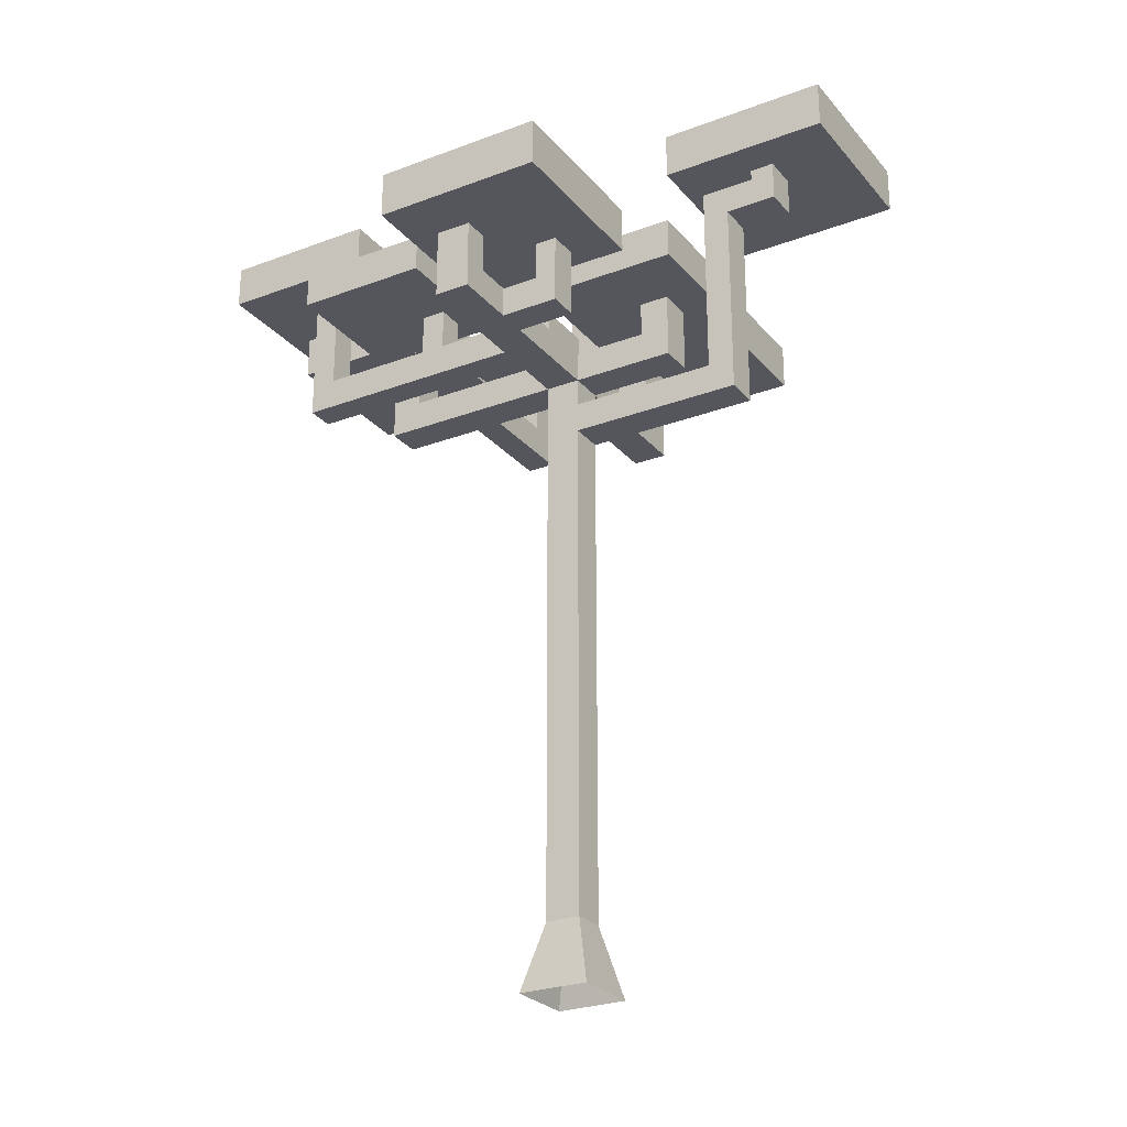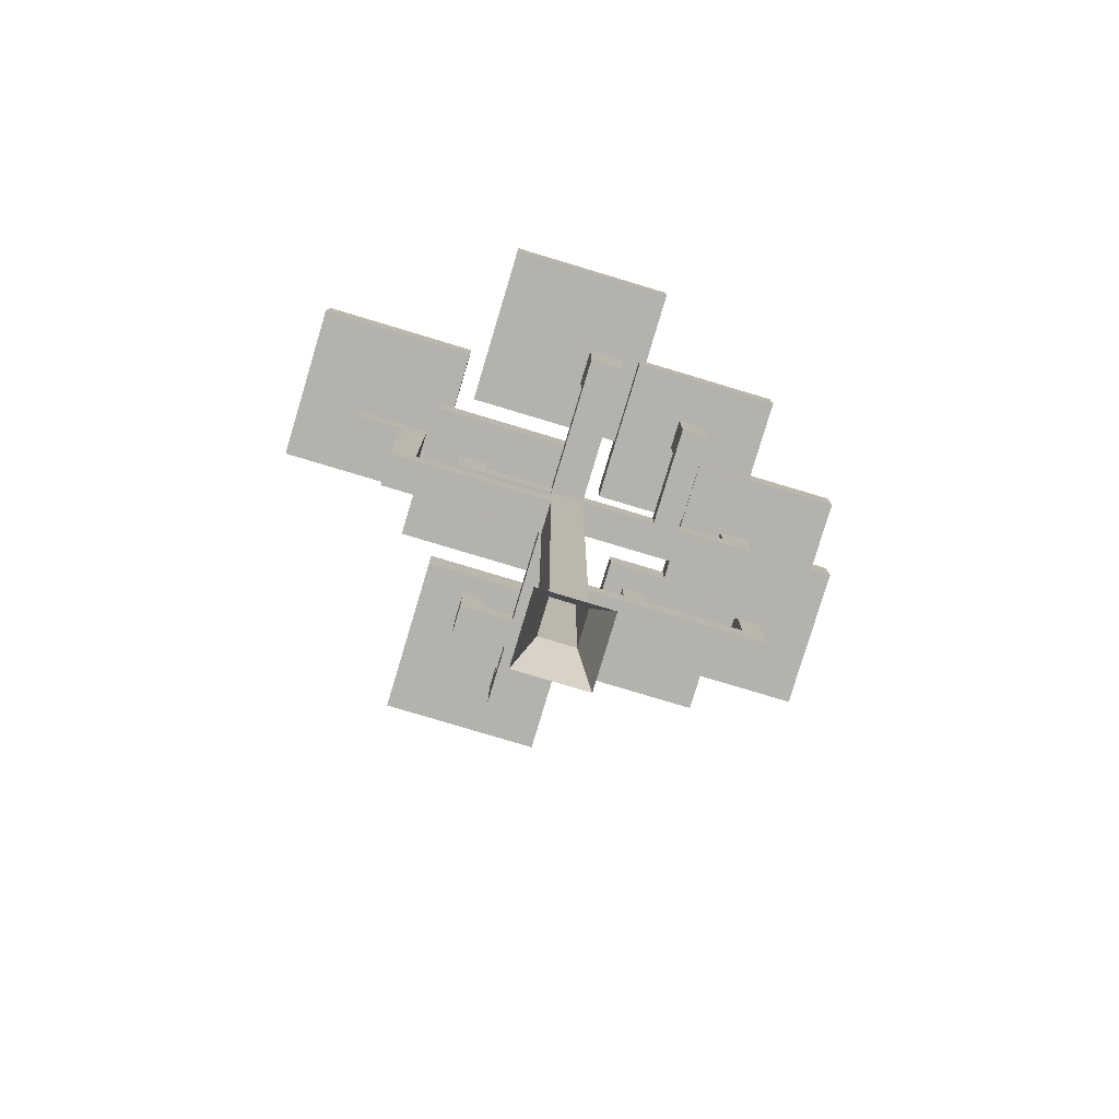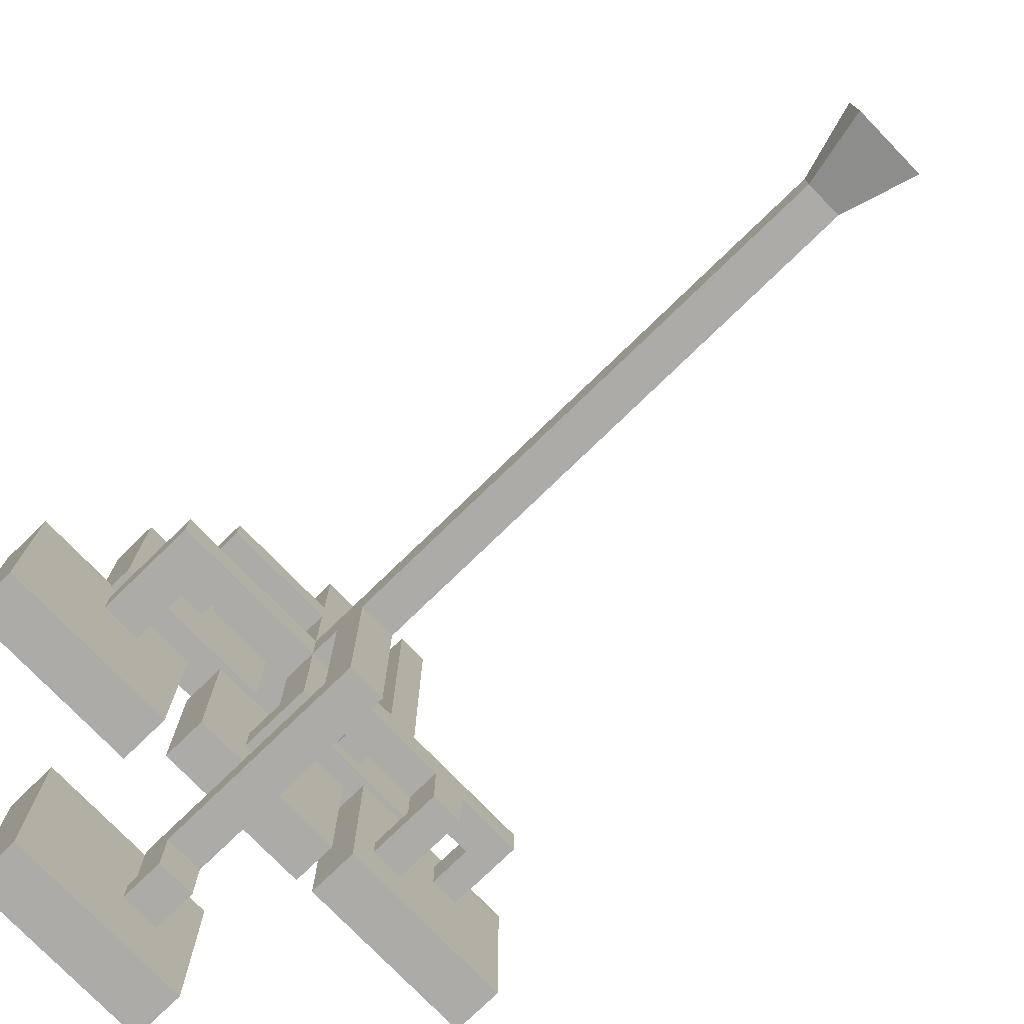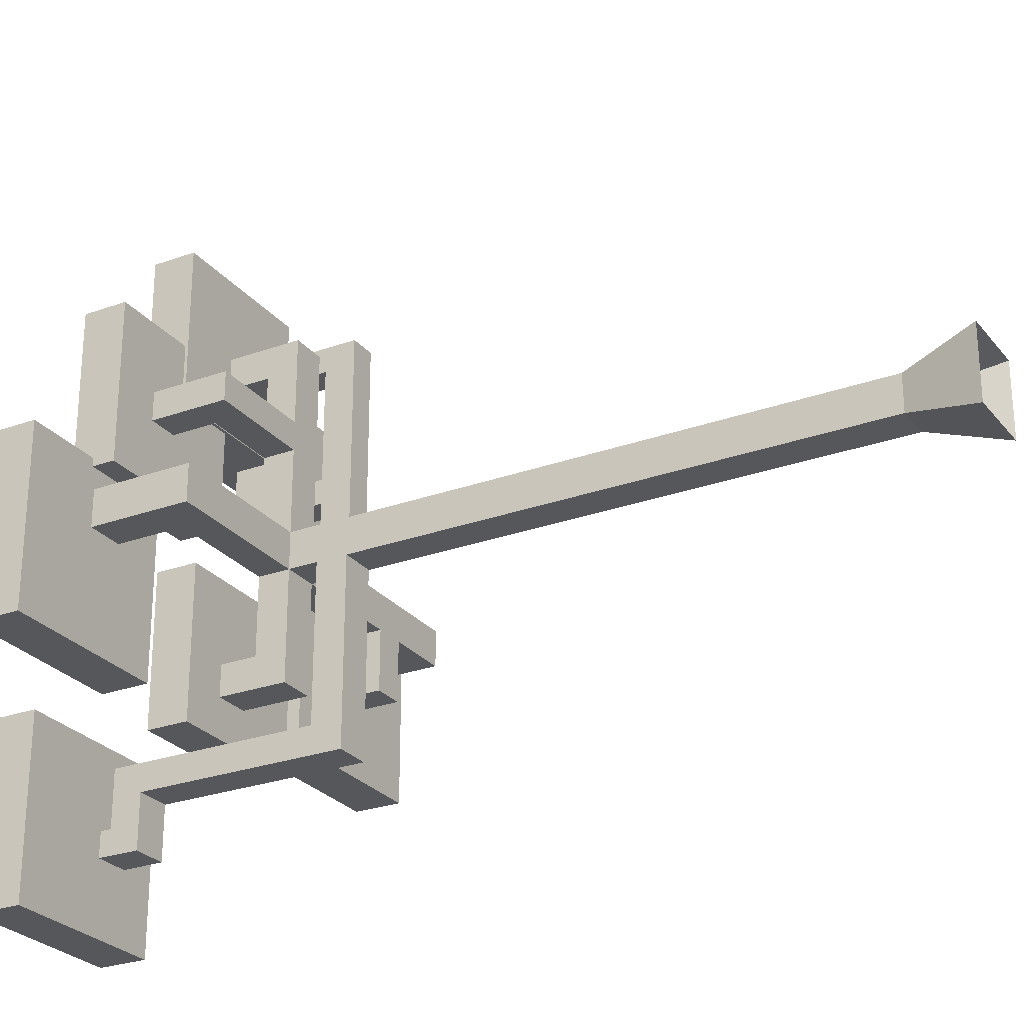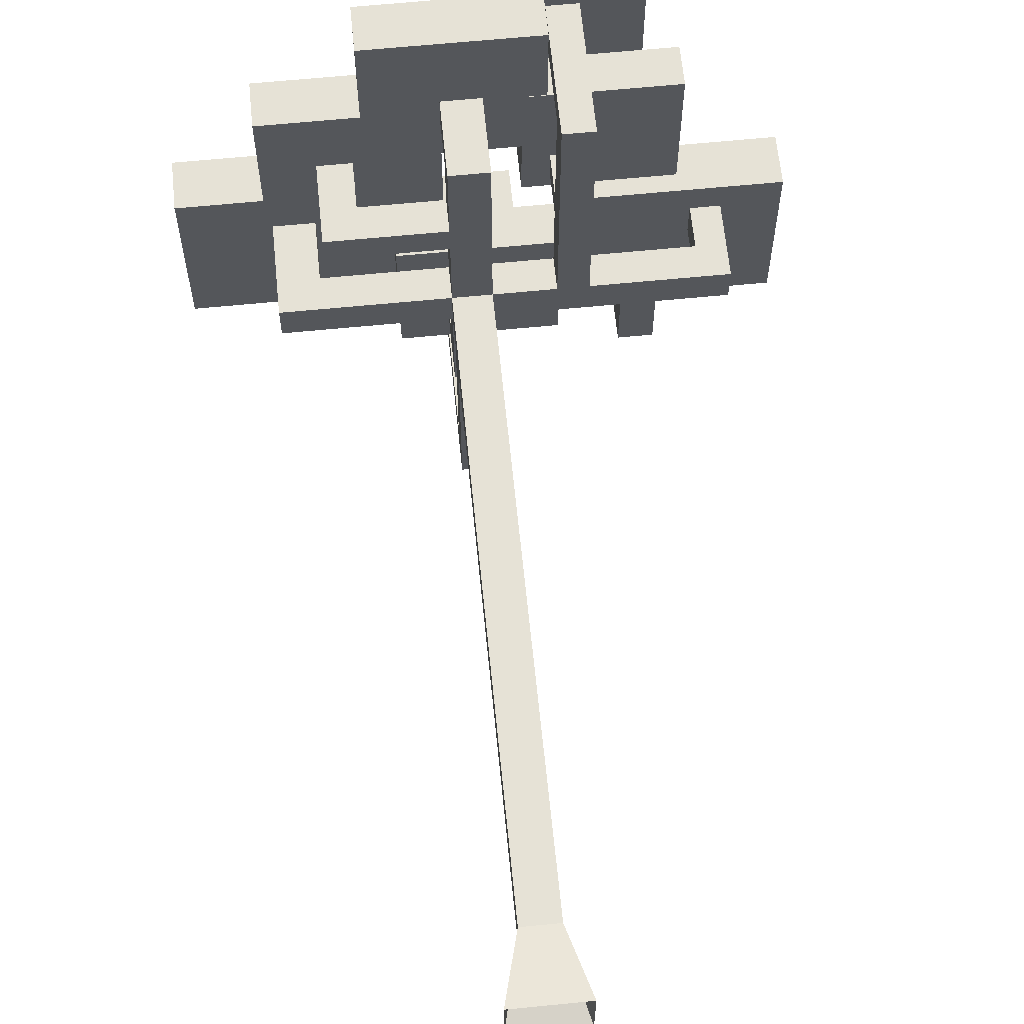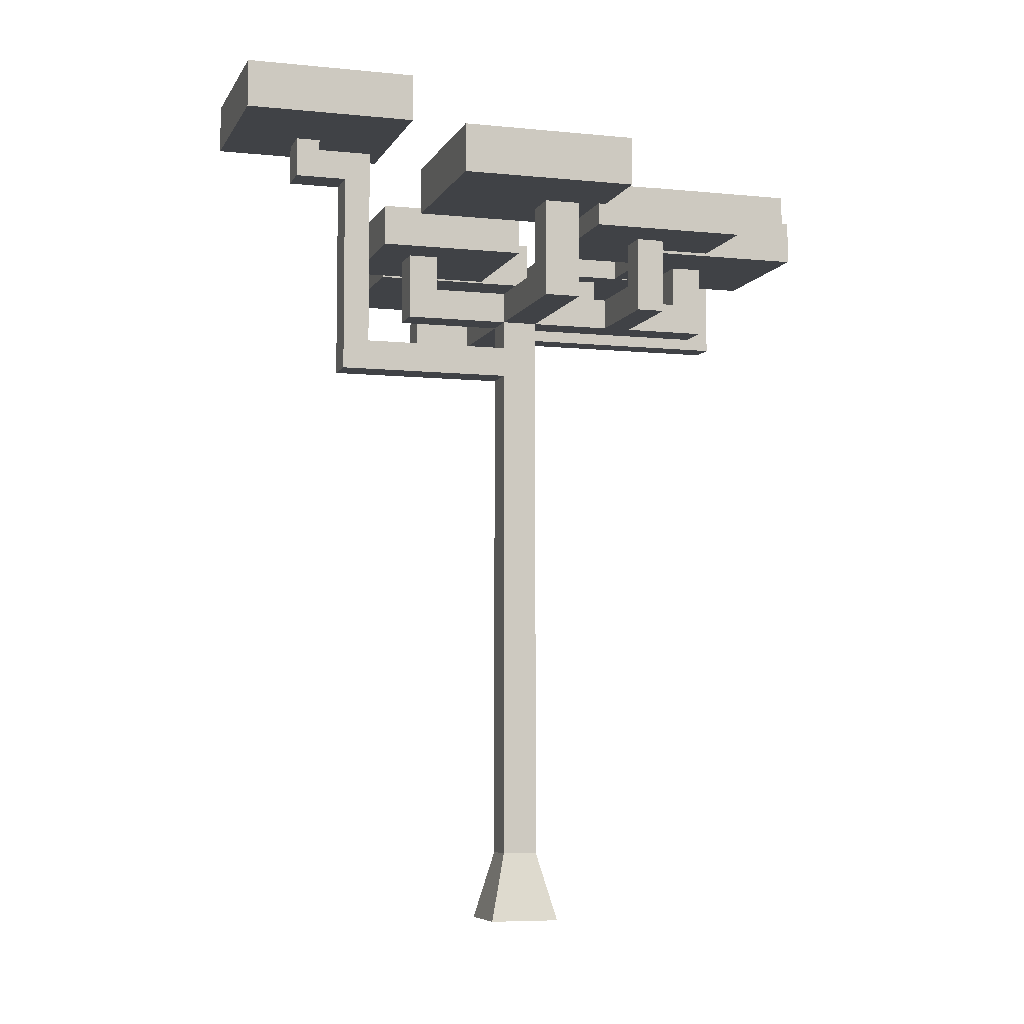
<metadata>
{"format":"obj","ext":"obj","renderer":"f3d","projection":"perspective","resolution":1024,"background":"white","views":[{"elev":-26.2,"azim":120.7,"up":"+Y"},{"elev":-79.5,"azim":-106.7,"up":"+Y"},{"elev":-76.5,"azim":-45.9,"up":"+Z"},{"elev":-26.4,"azim":-60.3,"up":"+Z"},{"elev":63.8,"azim":-5.7,"up":"+Z"},{"elev":-6.4,"azim":-106.9,"up":"+Y"}]}
</metadata>
<code>
o tall3_Cube.098
v -0.9432 0 0.9432
v -0.4716 17.82 0.4716
v -0.9432 0 -0.9432
v -0.4716 17.82 -0.4716
v 0.9432 0 0.9432
v 0.4716 17.82 0.4716
v 0.9432 0 -0.9432
v 0.4716 17.82 -0.4716
v -0.4716 1.843 0.4716
v -0.4716 1.843 -0.4716
v 0.4716 1.843 -0.4716
v 0.4716 1.843 0.4716
v -0.4716 19.5 4.754
v -0.4716 19.5 5.577
v 0.4716 19.5 4.754
v 0.4716 19.5 5.577
v -0.4716 17.82 5.577
v -0.4716 16.99 5.577
v 0.4716 16.99 5.577
v 0.4716 17.82 5.577
v 0.4716 16.99 4.754
v 0.4716 17.82 4.754
v -0.4716 17.82 4.754
v -0.4716 16.99 4.754
v 6.022 19.65 0.4716
v 5.3 19.65 0.4716
v 5.3 19.65 -0.4716
v 6.022 19.65 -0.4716
v 6.022 16.99 0.4716
v 6.022 17.82 0.4716
v 6.022 16.99 -0.4716
v 6.022 17.82 -0.4716
v 5.3 16.99 0.4716
v 5.3 16.99 -0.4716
v 5.3 17.82 0.4716
v 5.3 17.82 -0.4716
v 4.3 19.43 -1.472
v 4.3 19.43 -2.047
v 3.472 19.43 -1.472
v 3.472 19.43 -2.047
v 4.3 16.99 -2.047
v 4.3 17.82 -2.047
v 3.472 16.99 -2.047
v 3.472 17.82 -2.047
v 4.3 17.82 -1.472
v 3.472 17.82 -1.472
v 3.472 16.99 -1.472
v 4.3 16.99 -1.472
v 4.3 16.99 0.4716
v 4.3 17.82 0.4716
v 4.3 16.99 -0.4716
v 4.3 17.82 -0.4716
v 3.472 16.99 0.4716
v 3.472 16.99 -0.4716
v 3.472 17.82 0.4716
v 3.472 17.82 -0.4716
v -0.4716 19.43 -3.278
v -0.4716 19.43 -2.472
v 0.4716 19.43 -2.472
v 0.4716 19.43 -3.278
v 0.4716 16.99 -3.278
v -0.4716 16.99 -3.278
v 0.4716 17.82 -3.278
v -0.4716 17.82 -3.278
v 0.4716 16.99 -2.472
v 0.4716 17.82 -2.472
v -0.4716 16.99 -2.472
v -0.4716 17.82 -2.472
v 0.4716 16.99 -1.472
v -0.4716 16.99 -1.472
v 0.4716 17.82 -1.472
v -0.4716 17.82 -1.472
v 0.4716 16.99 0.4716
v 0.4716 16.99 -0.4716
v -0.4716 16.99 -0.4716
v -0.4716 16.99 0.4716
v -3.472 16.99 0.4716
v -3.472 17.82 0.4716
v -3.472 17.82 -0.4716
v -3.472 16.99 -0.4716
v -4.472 16.99 0.4716
v -4.472 17.82 0.4716
v -4.472 17.82 -0.4716
v -4.472 16.99 -0.4716
v -3.472 20.43 0.4716
v -3.472 20.43 -0.4716
v -4.472 20.43 0.4716
v -4.472 20.43 -0.4716
v 0.4716 17.82 2.613
v -0.4716 17.82 2.613
v -0.4716 16.99 2.613
v 0.4716 16.99 2.613
v 0.4716 17.82 3.353
v 0.4716 16.99 3.353
v -0.4716 17.82 3.353
v -0.4716 16.99 3.353
v -2.472 17.82 3.353
v -2.472 17.82 2.613
v -2.472 16.99 3.353
v -2.472 16.99 2.613
v -3.293 17.82 3.353
v -3.293 17.82 2.613
v -3.293 16.99 3.353
v -3.293 16.99 2.613
v -2.472 19.57 3.353
v -2.472 19.57 2.613
v -3.293 19.57 3.353
v -3.293 19.57 2.613
v 1.972 16.99 -0.4716
v 1.972 16.99 0.4716
v 1.972 17.82 -0.4716
v 1.972 17.82 0.4716
v 2.722 16.99 -0.4716
v 2.722 16.99 0.4716
v 2.722 17.82 0.4716
v 2.722 17.82 -0.4716
v 1.972 16.99 2.472
v 1.972 17.82 2.472
v 2.722 16.99 2.472
v 2.722 17.82 2.472
v 1.972 16.99 3.124
v 1.972 17.82 3.124
v 2.722 16.99 3.124
v 2.722 17.82 3.124
v 1.972 19.42 2.472
v 2.722 19.42 2.472
v 1.972 19.42 3.124
v 2.722 19.42 3.124
v 7.439 18.87 -3.267
v 7.439 20.13 -3.267
v 7.439 18.87 1.27
v 7.439 20.13 1.27
v 2.902 18.87 -3.267
v 2.902 20.13 -3.267
v 2.902 18.87 1.27
v 2.902 20.13 1.27
v 4.911 18.92 1.906
v 4.911 19.91 1.906
v 4.911 18.92 5.489
v 4.911 19.91 5.489
v 1.328 18.92 1.906
v 1.328 19.91 1.906
v 1.328 18.92 5.489
v 1.328 19.91 5.489
v 1.889 18.93 3.572
v 1.889 20.06 3.572
v 1.889 18.93 7.682
v 1.889 20.06 7.682
v -2.22 18.93 3.572
v -2.22 20.06 3.572
v -2.22 18.93 7.682
v -2.22 20.06 7.682
v -0.4695 19 0.9998
v -0.4695 20.14 0.9998
v -0.4695 19 5.109
v -0.4695 20.14 5.109
v -4.579 19 0.9998
v -4.579 20.14 0.9998
v -4.579 19 5.109
v -4.579 20.14 5.109
v -2.101 19.59 -3.367
v -2.101 20.85 -3.367
v -2.101 19.59 1.208
v -2.101 20.85 1.208
v -6.677 19.59 -3.367
v -6.677 20.85 -3.367
v -6.677 19.59 1.208
v -6.677 20.85 1.208
v 2.252 18.77 -4.287
v 2.252 19.85 -4.287
v 2.252 18.77 -0.3777
v 2.252 19.85 -0.3777
v -1.657 18.77 -4.287
v -1.657 19.85 -4.287
v -1.657 18.77 -0.3777
v -1.657 19.85 -0.3777
v 7.439 19.7 -3.267
v 7.439 19.7 1.27
v 2.902 19.7 1.27
v 2.902 19.7 -3.267
v 4.911 19.58 1.906
v 4.911 19.58 5.489
v 1.328 19.58 5.489
v 1.328 19.58 1.906
v 2.252 19.49 -4.287
v 2.252 19.49 -0.3777
v -1.657 19.49 -0.3777
v -1.657 19.49 -4.287
v -2.101 20.57 -3.367
v -2.101 20.57 1.208
v -6.677 20.57 1.208
v -6.677 20.57 -3.367
v 1.889 19.78 3.572
v 1.889 19.78 7.682
v -2.22 19.78 7.682
v -2.22 19.78 3.572
v -0.4695 19.65 0.9998
v -0.4695 19.65 5.109
v -4.579 19.65 5.109
v -4.579 19.65 0.9998
v -0.4716 16.24 -0.4716
v 0.4716 16.24 -0.4716
v 0.4716 16.24 0.4716
v -0.4716 16.24 0.4716
v -0.4716 15.43 -0.4716
v 0.4716 15.43 -0.4716
v 0.4716 15.43 0.4716
v -0.4716 15.43 0.4716
v -0.4716 16.24 -4.472
v 0.4716 16.24 -4.472
v -0.4716 15.43 -4.472
v 0.4716 15.43 -4.472
v -0.4716 16.24 -5.188
v 0.4716 16.24 -5.188
v -0.4716 15.43 -5.188
v 0.4716 15.43 -5.188
v -0.4716 20.85 -4.472
v 0.4716 20.85 -4.472
v -0.4716 20.85 -5.188
v 0.4716 20.85 -5.188
v -0.4716 21.64 -4.472
v 0.4716 21.64 -4.472
v -0.4716 21.64 -5.188
v 0.4716 21.64 -5.188
v -0.4716 20.85 -5.936
v 0.4716 20.85 -5.936
v -0.4716 21.64 -5.936
v 0.4716 21.64 -5.936
v -0.4716 20.85 -6.586
v 0.4716 20.85 -6.586
v -0.4716 21.64 -6.586
v 0.4716 21.64 -6.586
v -0.4716 22.3 -5.936
v 0.4716 22.3 -5.936
v -0.4716 22.3 -6.586
v 0.4716 22.3 -6.586
v 1.458 21.92 -8.455
v 1.458 23.19 -8.455
v 1.458 21.92 -3.88
v 1.458 23.19 -3.88
v -3.118 21.92 -8.455
v -3.118 23.19 -8.455
v -3.118 21.92 -3.88
v -3.118 23.19 -3.88
v 1.458 22.9 -8.455
v 1.458 22.9 -3.88
v -3.118 22.9 -3.88
v -3.118 22.9 -8.455
v 1.972 16.99 6.124
v 1.972 17.82 6.124
v 2.722 16.99 6.124
v 2.722 17.82 6.124
v 1.972 16.99 6.804
v 1.972 17.82 6.804
v 2.722 16.99 6.804
v 2.722 17.82 6.804
v 1.972 20.56 6.124
v 2.722 20.56 6.124
v 1.972 20.56 6.804
v 2.722 20.56 6.804
v 4.168 20.33 4.379
v 4.168 21.47 4.379
v 4.168 20.33 8.516
v 4.168 21.47 8.516
v 0.03071 20.33 4.379
v 0.03071 21.47 4.379
v 0.03071 20.33 8.516
v 0.03071 21.47 8.516
v 4.168 21.09 4.379
v 4.168 21.09 8.516
v 0.03071 21.09 8.516
v 0.03071 21.09 4.379
f 4 75 80 79
f 4 8 71 72
f 116 115 55 56
f 96 94 21 24
f 5 12 9 1
f 7 11 12 5
f 3 10 11 7
f 1 9 10 3
f 22 23 13 15
f 17 20 16 14
f 20 22 15 16
f 21 22 20 19
f 23 17 14 13
f 24 21 19 18
f 19 20 17 18
f 93 95 23 22
f 94 93 22 21
f 95 96 24 23
f 23 24 18 17
f 35 30 25 26
f 32 36 27 28
f 36 35 26 27
f 34 36 32 31
f 33 34 31 29
f 35 33 29 30
f 31 32 30 29
f 49 51 34 33
f 51 52 36 34
f 52 50 35 36
f 30 32 28 25
f 45 42 38 37
f 46 45 37 39
f 42 44 40 38
f 47 46 44 43
f 44 46 39 40
f 45 48 41 42
f 43 44 42 41
f 56 52 45 46
f 52 51 48 45
f 51 54 47 48
f 48 47 43 41
f 53 54 51 49
f 55 53 49 50
f 56 55 50 52
f 50 49 33 35
f 113 116 56 54
f 114 113 54 53
f 115 114 53 55
f 54 56 46 47
f 68 66 59 58
f 64 68 58 57
f 63 64 57 60
f 66 63 60 59
f 66 65 61 63
f 65 67 62 61
f 62 64 63 61
f 72 71 66 68
f 70 72 68 67
f 69 70 67 65
f 67 68 64 62
f 8 74 69 71
f 75 4 72 70
f 74 75 70 69
f 71 69 65 66
f 2 6 8 4
f 204 76 75 201
f 201 75 74 202
f 202 74 73 203
f 203 73 76 204
f 79 80 84 83
f 76 2 78 77
f 75 76 77 80
f 2 4 79 78
f 81 82 83 84
f 83 82 87 88
f 80 77 81 84
f 77 78 82 81
f 82 78 85 87
f 78 79 86 85
f 79 83 88 86
f 2 76 91 90
f 73 6 89 92
f 6 2 90 89
f 76 73 92 91
f 95 90 98 97
f 92 89 93 94
f 89 90 95 93
f 91 92 94 96
f 98 100 104 102
f 96 95 97 99
f 90 91 100 98
f 91 96 99 100
f 102 104 103 101
f 98 102 108 106
f 99 97 101 103
f 100 99 103 104
f 97 98 106 105
f 101 97 105 107
f 102 101 107 108
f 6 73 110 112
f 73 74 109 110
f 74 8 111 109
f 8 6 112 111
f 110 114 119 117
f 110 109 113 114
f 109 111 116 113
f 111 112 115 116
f 120 118 125 126
f 114 115 120 119
f 115 112 118 120
f 112 110 117 118
f 123 124 252 251
f 118 117 121 122
f 119 120 124 123
f 117 119 123 121
f 124 120 126 128
f 118 122 127 125
f 122 124 128 127
f 177 130 132 178
f 178 132 136 179
f 179 136 134 180
f 180 134 130 177
f 131 135 133 129
f 136 132 130 134
f 181 138 140 182
f 182 140 144 183
f 183 144 142 184
f 184 142 138 181
f 139 143 141 137
f 144 140 138 142
f 193 146 148 194
f 194 148 152 195
f 195 152 150 196
f 196 150 146 193
f 147 151 149 145
f 152 148 146 150
f 197 154 156 198
f 198 156 160 199
f 199 160 158 200
f 200 158 154 197
f 155 159 157 153
f 160 156 154 158
f 189 162 164 190
f 190 164 168 191
f 191 168 166 192
f 192 166 162 189
f 163 167 165 161
f 168 164 162 166
f 185 170 172 186
f 186 172 176 187
f 187 176 174 188
f 188 174 170 185
f 171 175 173 169
f 176 172 170 174
f 133 180 177 129
f 135 179 180 133
f 131 178 179 135
f 129 177 178 131
f 141 184 181 137
f 143 183 184 141
f 139 182 183 143
f 137 181 182 139
f 173 188 185 169
f 175 187 188 173
f 171 186 187 175
f 169 185 186 171
f 165 192 189 161
f 167 191 192 165
f 163 190 191 167
f 161 189 190 163
f 149 196 193 145
f 151 195 196 149
f 147 194 195 151
f 145 193 194 147
f 157 200 197 153
f 159 199 200 157
f 155 198 199 159
f 153 197 198 155
f 207 203 204 208
f 206 202 203 207
f 205 201 209 211
f 208 204 201 205
f 9 208 205 10
f 10 205 206 11
f 11 206 207 12
f 12 207 208 9
f 212 211 215 216
f 201 202 210 209
f 206 205 211 212
f 202 206 212 210
f 215 213 214 216
f 211 209 213 215
f 210 212 216 214
f 213 209 217 219
f 217 218 222 221
f 214 213 219 220
f 210 214 220 218
f 209 210 218 217
f 221 222 224 223
f 218 220 224 222
f 223 224 228 227
f 219 217 221 223
f 228 226 230 232
f 224 220 226 228
f 220 219 225 226
f 219 223 227 225
f 230 229 231 232
f 226 225 229 230
f 225 227 231 229
f 231 227 233 235
f 228 232 236 234
f 232 231 235 236
f 227 228 234 233
f 245 238 240 246
f 246 240 244 247
f 247 244 242 248
f 248 242 238 245
f 239 243 241 237
f 244 240 238 242
f 241 248 245 237
f 243 247 248 241
f 239 246 247 243
f 237 245 246 239
f 249 251 255 253
f 121 123 251 249
f 124 122 250 252
f 122 121 249 250
f 254 253 255 256
f 254 256 260 259
f 250 249 253 254
f 251 252 256 255
f 256 252 258 260
f 252 250 257 258
f 250 254 259 257
f 269 262 264 270
f 270 264 268 271
f 271 268 266 272
f 272 266 262 269
f 263 267 265 261
f 268 264 262 266
f 265 272 269 261
f 267 271 272 265
f 263 270 271 267
f 261 269 270 263

</code>
